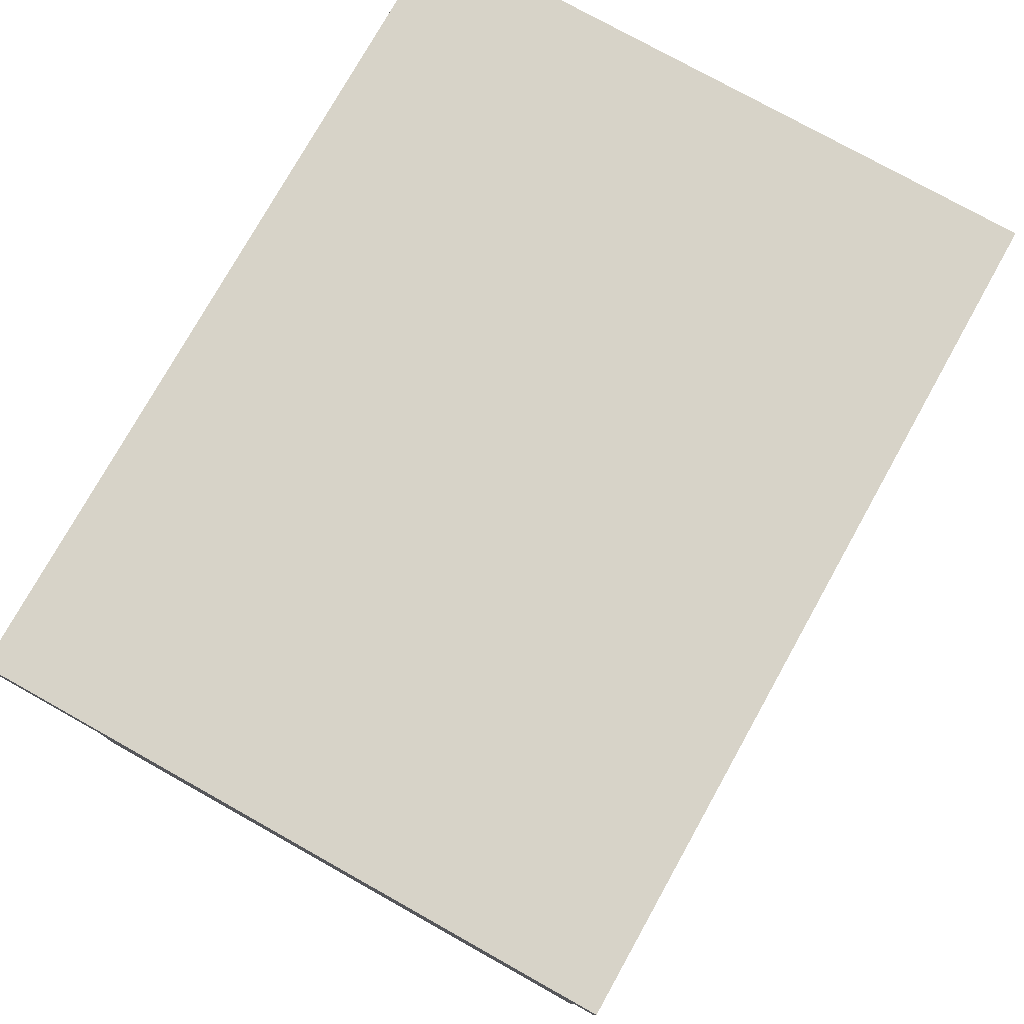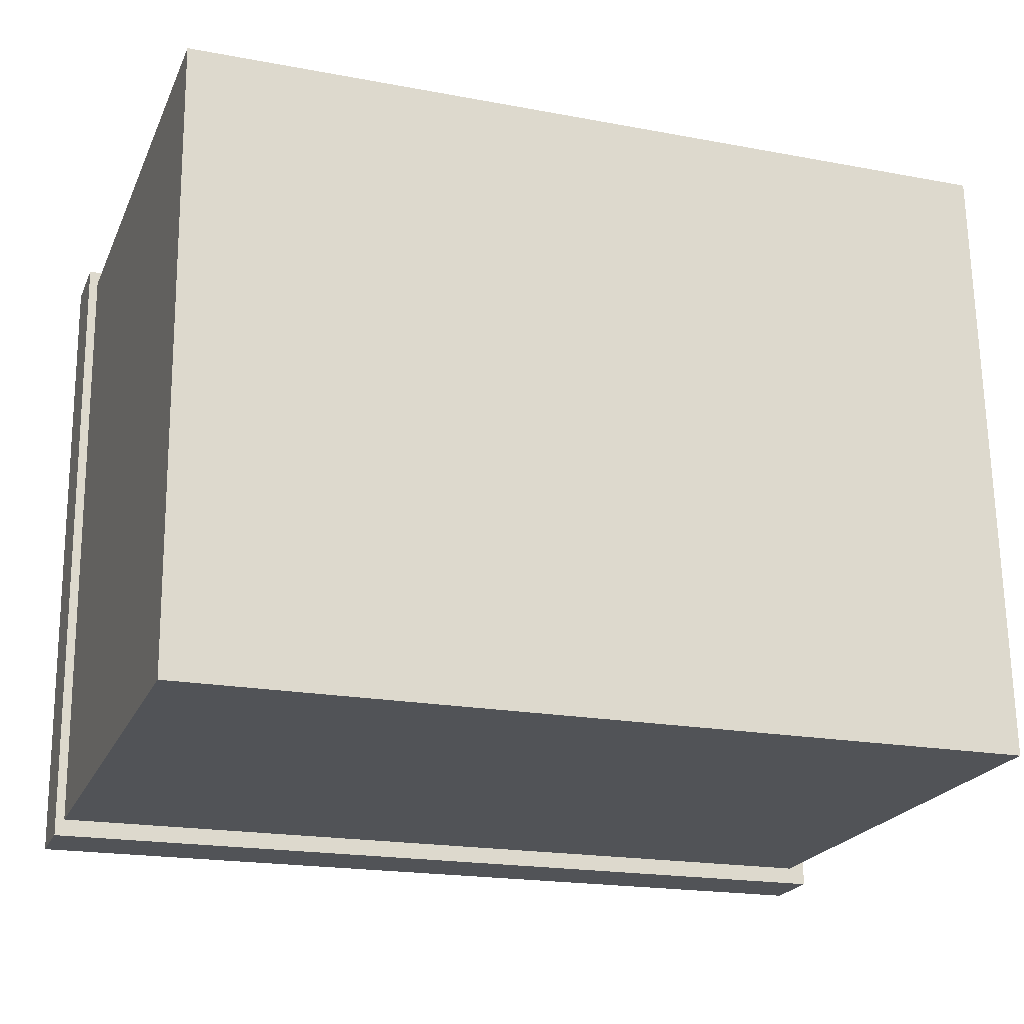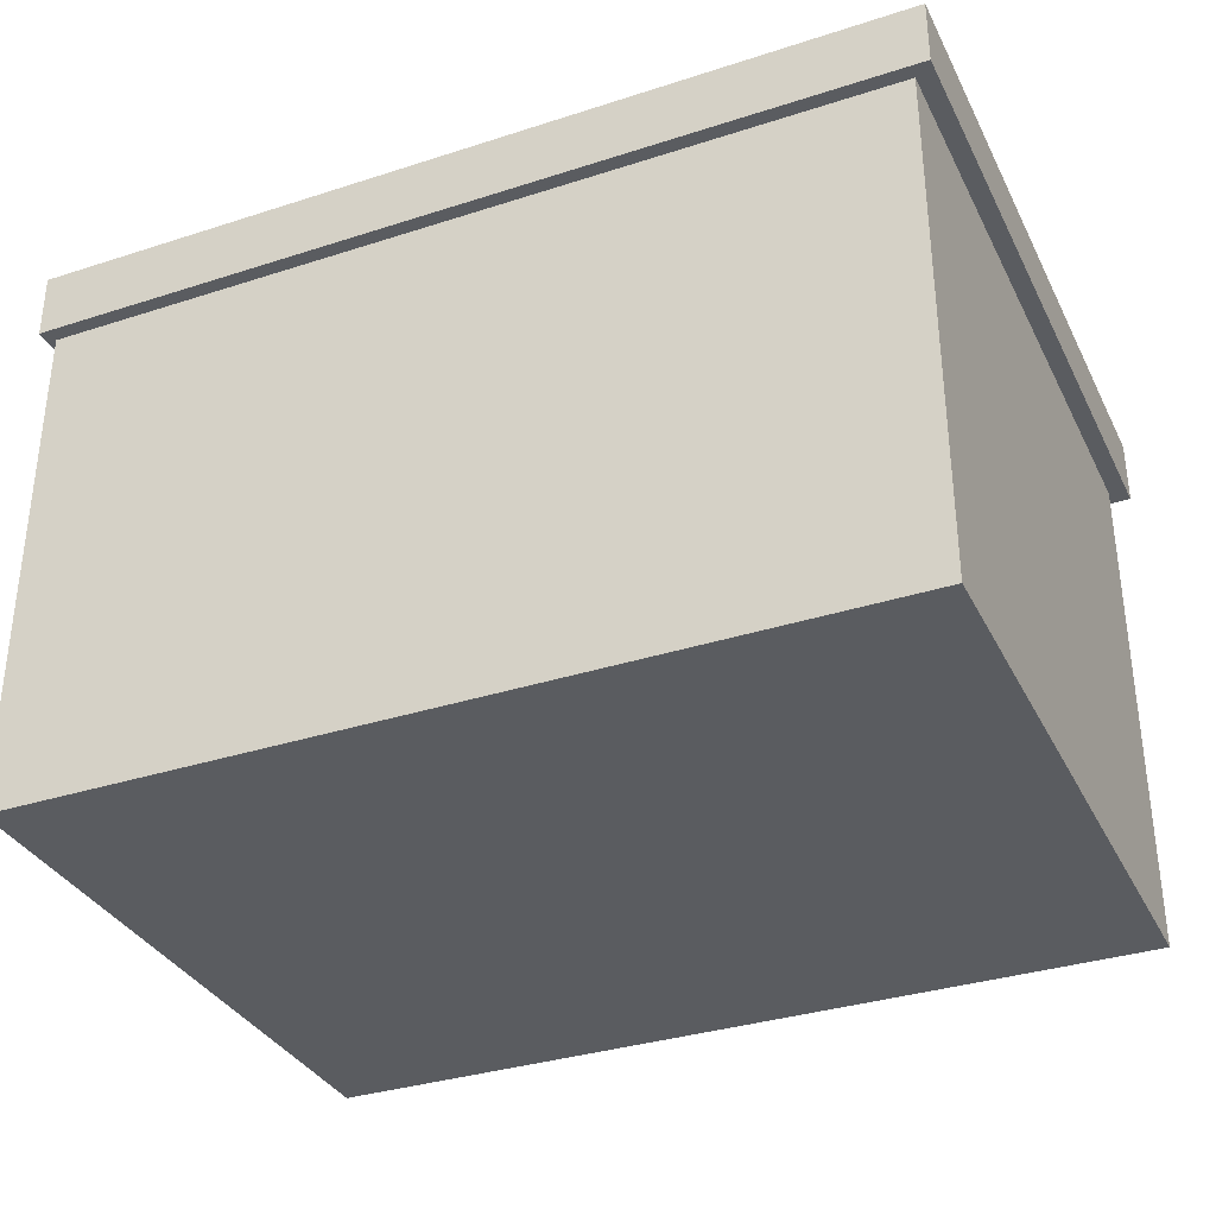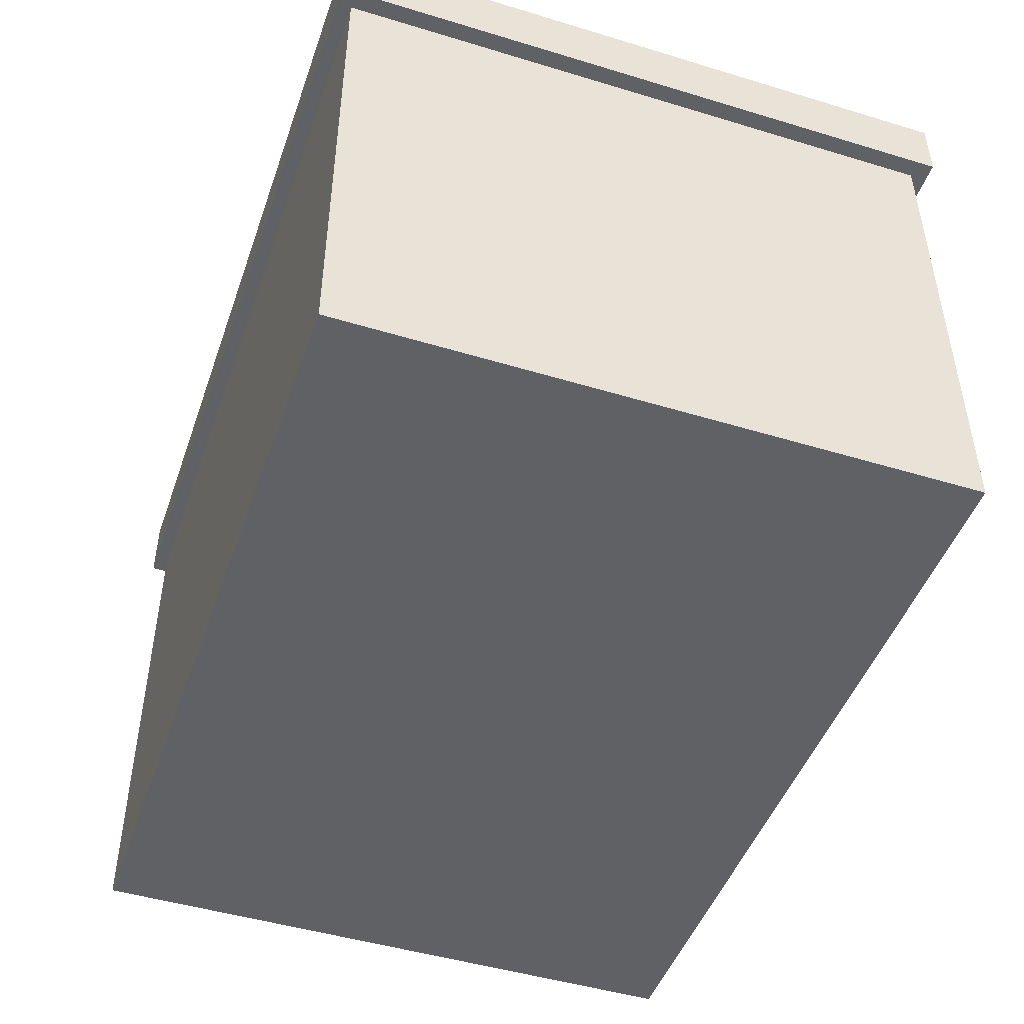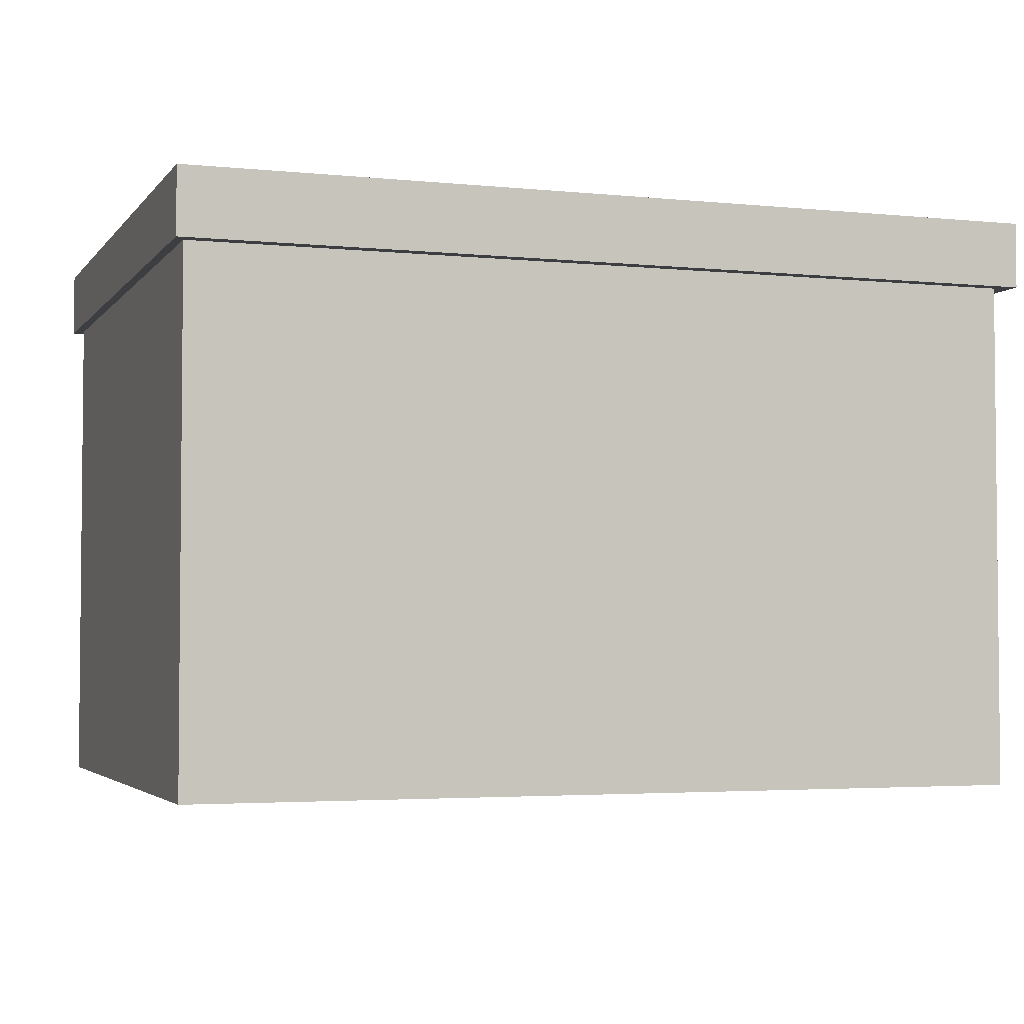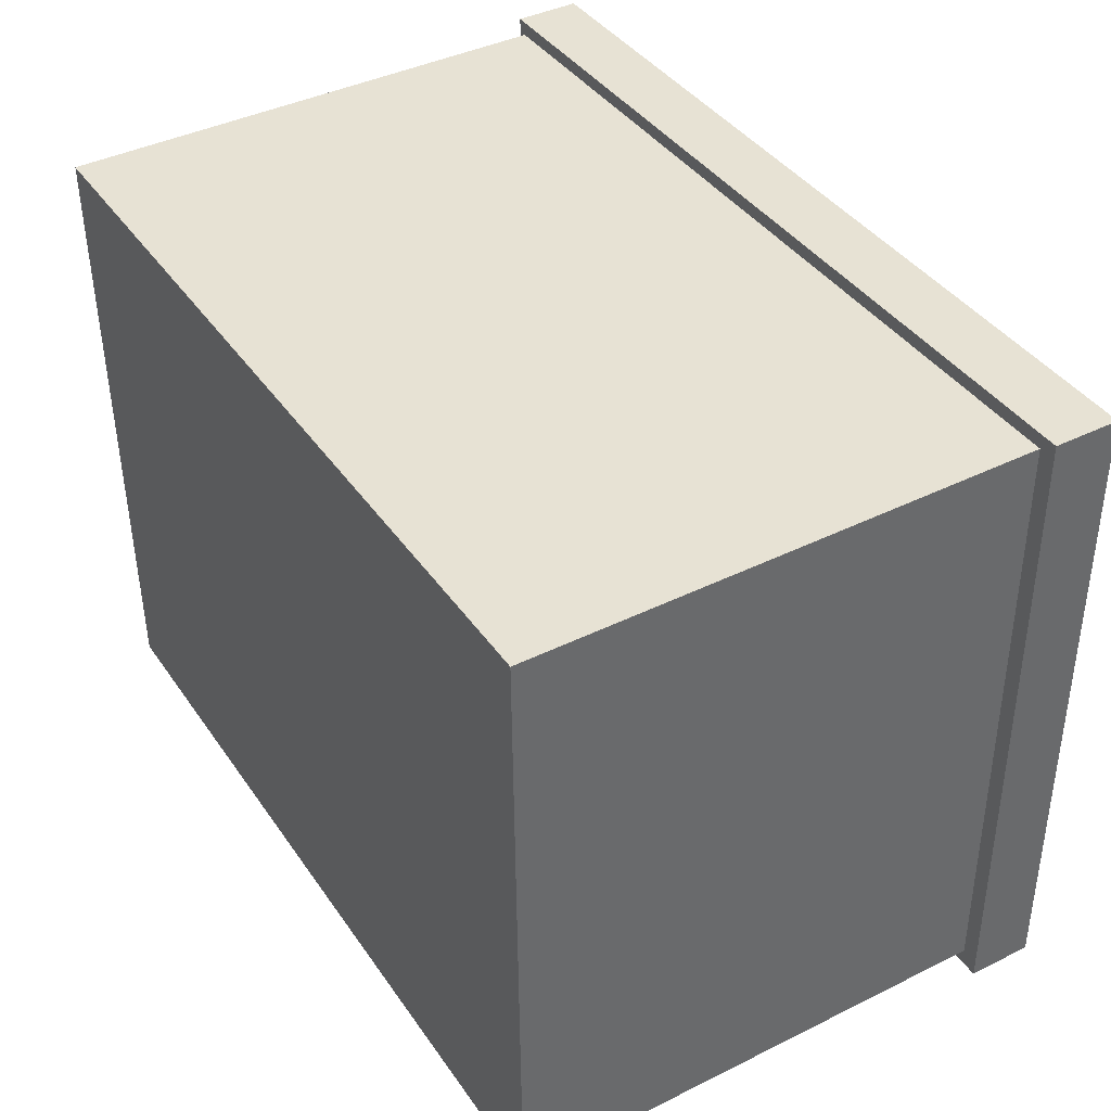
<metadata>
{"format":"obj","ext":"obj","renderer":"f3d","projection":"perspective","resolution":1024,"background":"white","views":[{"elev":76.8,"azim":118.4,"up":"+Z"},{"elev":-22.0,"azim":160.7,"up":"+Y"},{"elev":-34.1,"azim":-157.2,"up":"+Z"},{"elev":-47.1,"azim":-109.8,"up":"+Z"},{"elev":-3.4,"azim":160.1,"up":"+Z"},{"elev":40.8,"azim":-121.1,"up":"+Y"}]}
</metadata>
<code>
g toyfactory2_chest_ammo
v 0.5303 0.3841 -7.079e-07
v -0.5087 0.3987 0.6368
v -0.5087 0.3987 3.643e-07
v 0.5303 0.3841 0.6368
v -0.5087 0.3987 3.643e-07
v -0.5196 -0.3806 0.6368
v -0.5196 -0.3806 9.689e-07
v -0.5087 0.3987 0.6368
v 0.5303 0.3841 -7.079e-07
v 0.5194 -0.3951 0.6368
v 0.5303 0.3841 0.6368
v 0.5194 -0.3951 -2.394e-08
v -0.5196 -0.3806 9.689e-07
v 0.5194 -0.3951 0.6368
v 0.5194 -0.3951 -2.394e-08
v -0.5196 -0.3806 0.6368
v 0.5305 -0.4167 0.7111
v -0.5305 0.4167 0.7102
v 0.542 0.4017 0.7102
v -0.542 -0.4017 0.7111
v 0.5305 -0.4167 0.6295
v 0.542 0.4017 0.7102
v 0.542 0.4017 0.6286
v 0.5305 -0.4167 0.7111
v 0.542 0.4017 0.6286
v -0.5305 0.4167 0.7102
v -0.5305 0.4166 0.6286
v 0.542 0.4017 0.7102
v 0.5305 -0.4167 0.7111
v -0.542 -0.4017 0.6295
v -0.542 -0.4017 0.7111
v 0.5305 -0.4167 0.6295
v -0.5305 0.4166 0.6286
v -0.542 -0.4017 0.7111
v -0.542 -0.4017 0.6295
v -0.5305 0.4167 0.7102
v 0.5305 -0.4167 0.6295
v -0.5305 0.4166 0.6286
v -0.542 -0.4017 0.6295
v 0.542 0.4017 0.6286
v 0.5194 -0.3951 -2.394e-08
v -0.5087 0.3987 3.643e-07
v -0.5196 -0.3806 9.689e-07
v 0.5303 0.3841 -7.079e-07
g toyfactory2_chest_ammo_0
f 3 2 1
f 4 1 2
f 7 6 5
f 8 5 6
f 11 10 9
f 12 9 10
f 15 14 13
f 16 13 14
f 19 18 17
f 20 17 18
f 23 22 21
f 24 21 22
f 27 26 25
f 28 25 26
f 31 30 29
f 32 29 30
f 35 34 33
f 36 33 34
f 39 38 37
f 40 37 38
f 43 42 41
f 44 41 42

</code>
